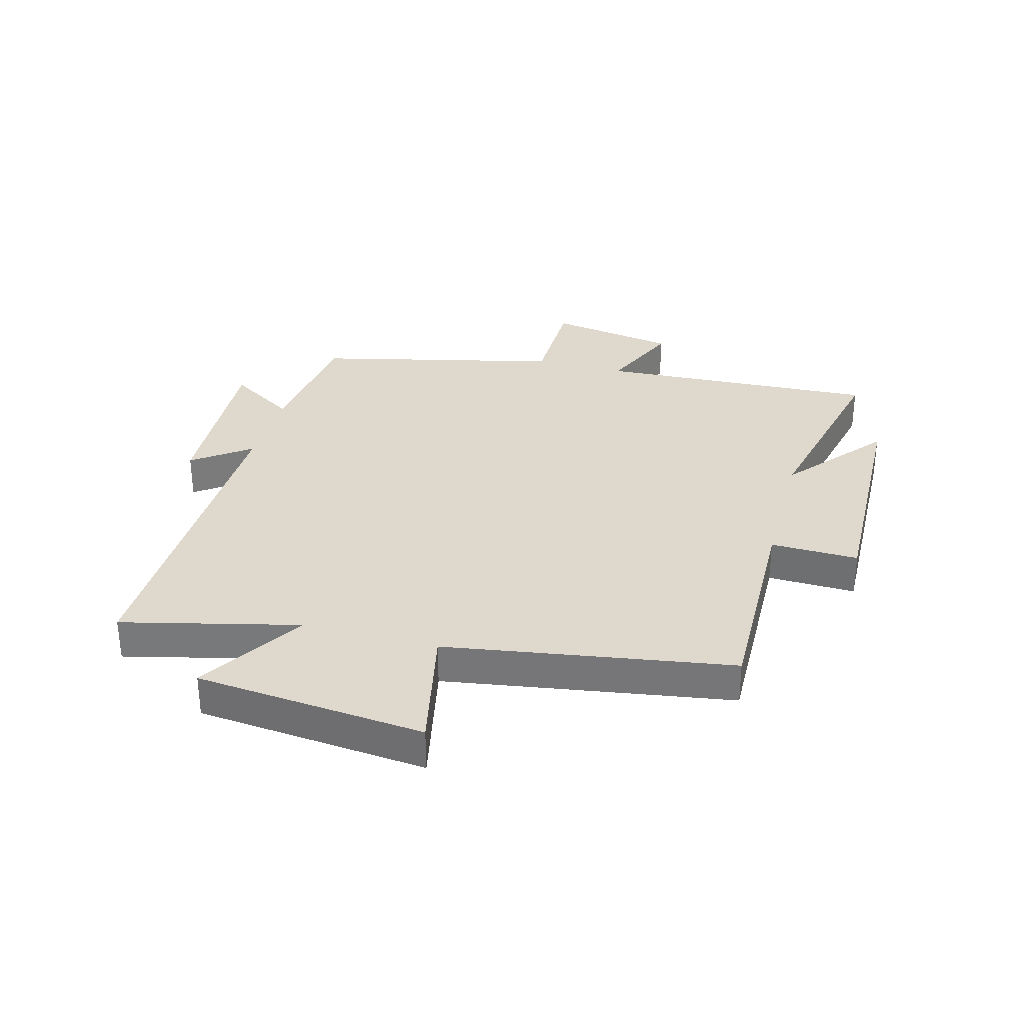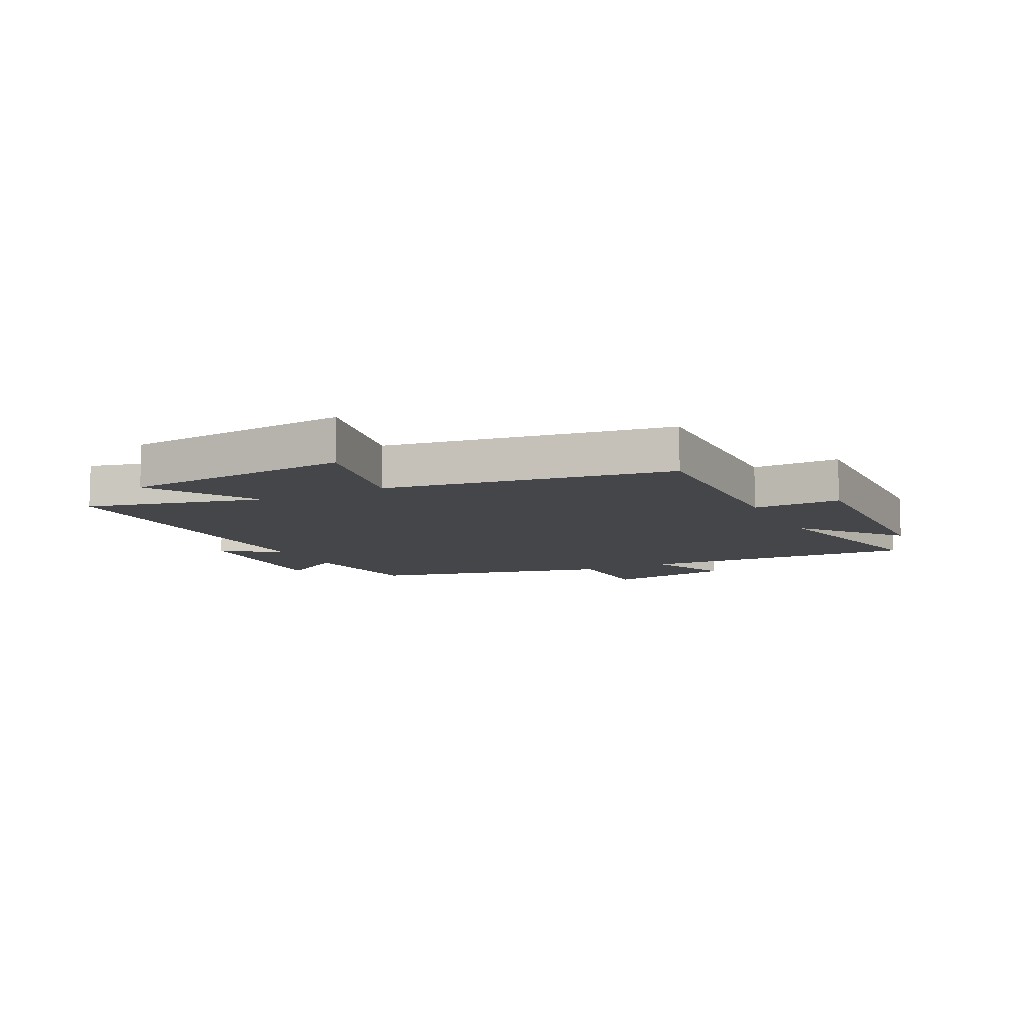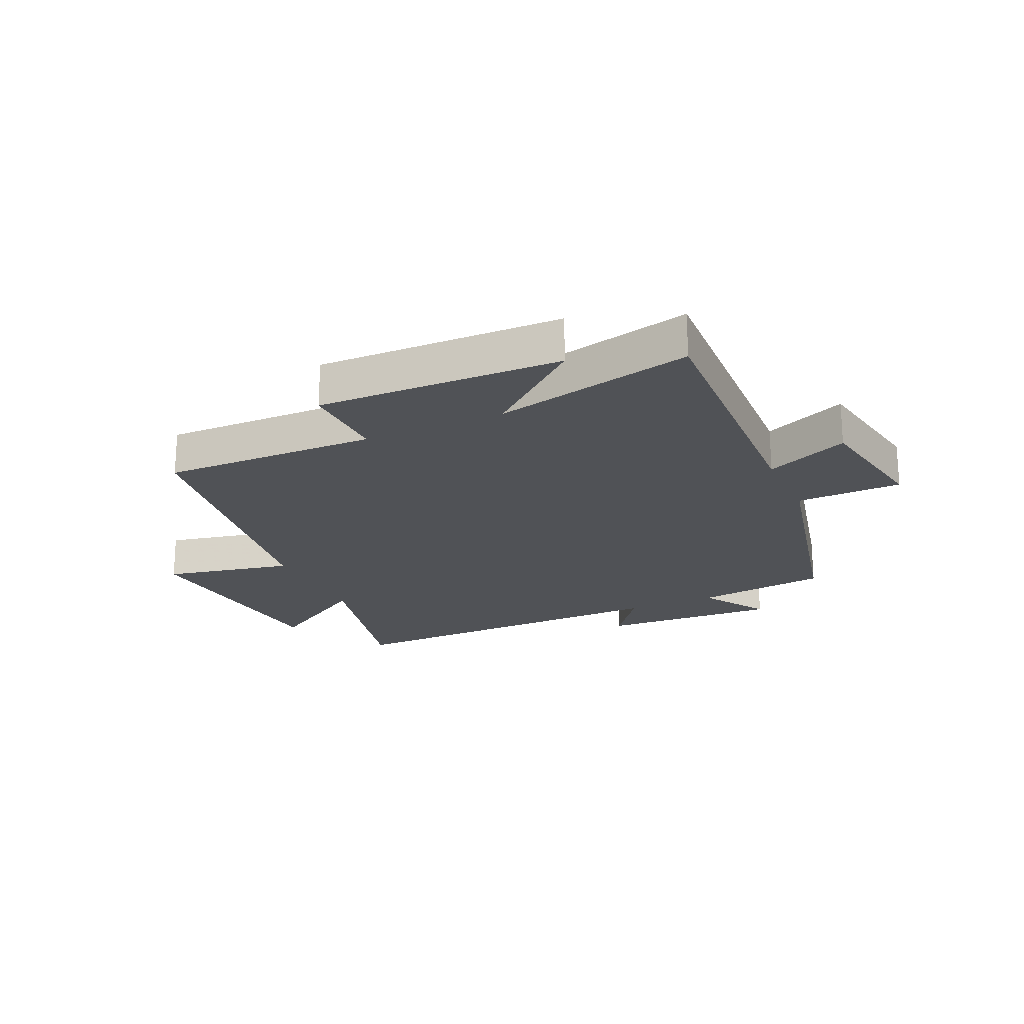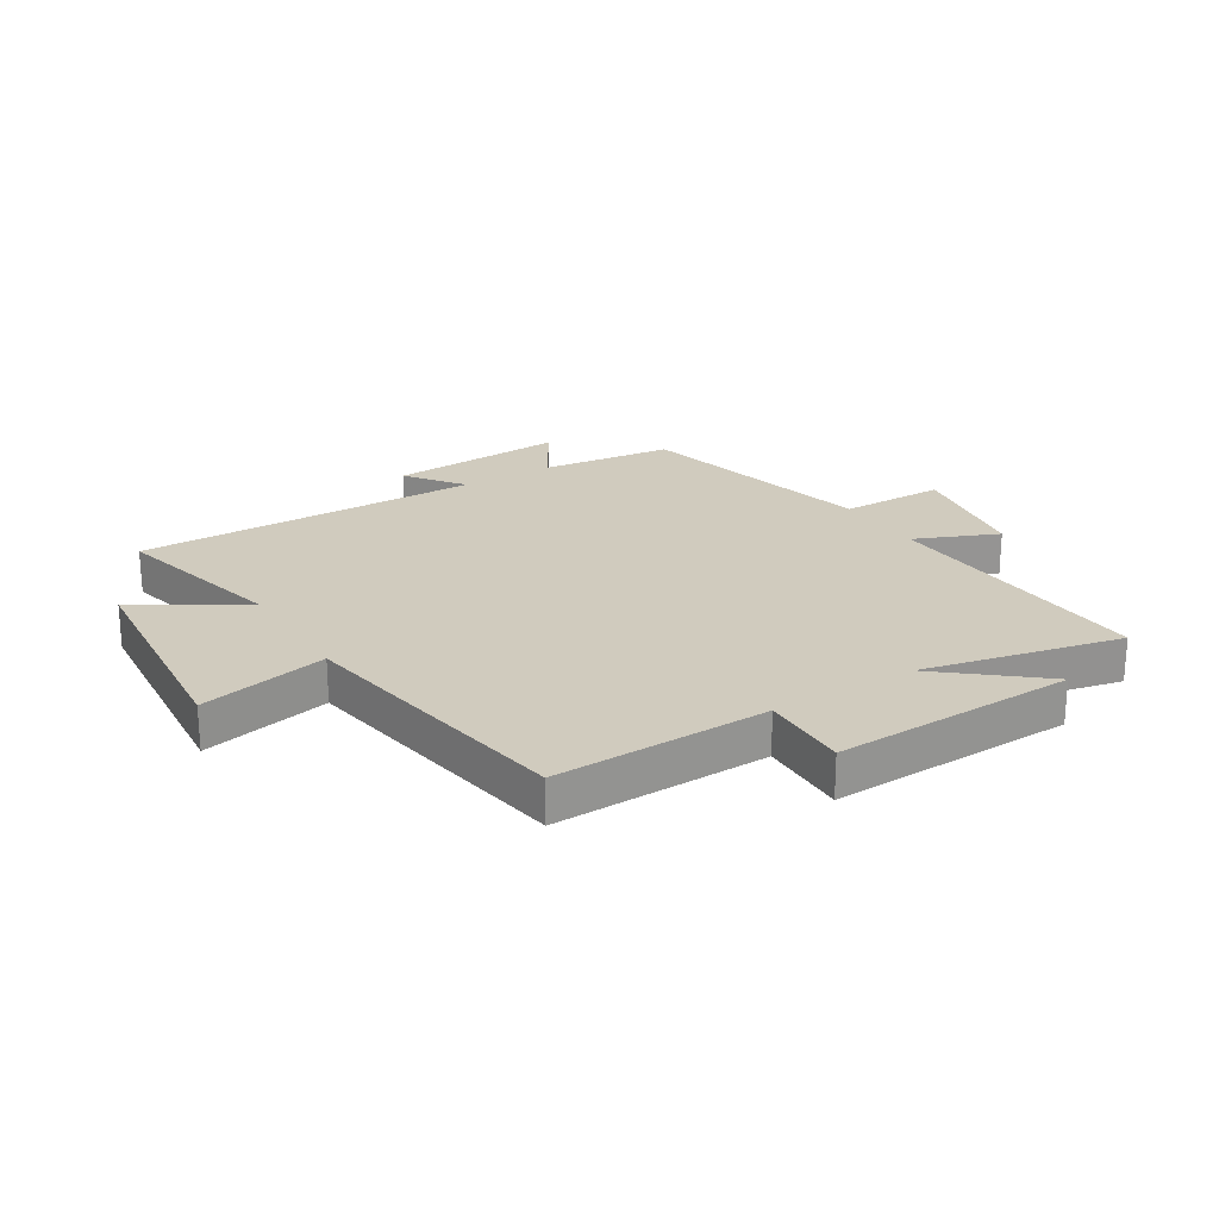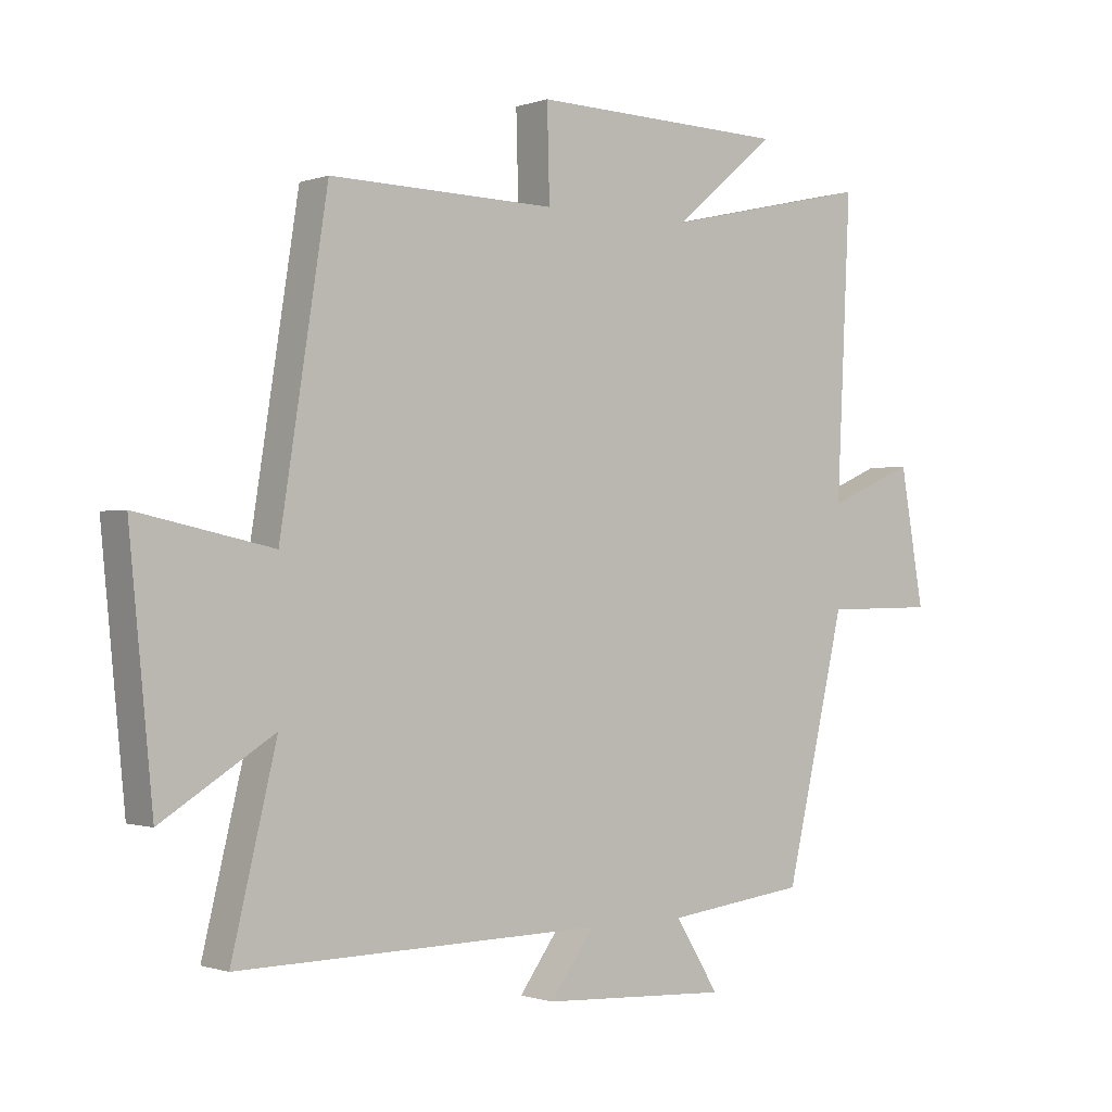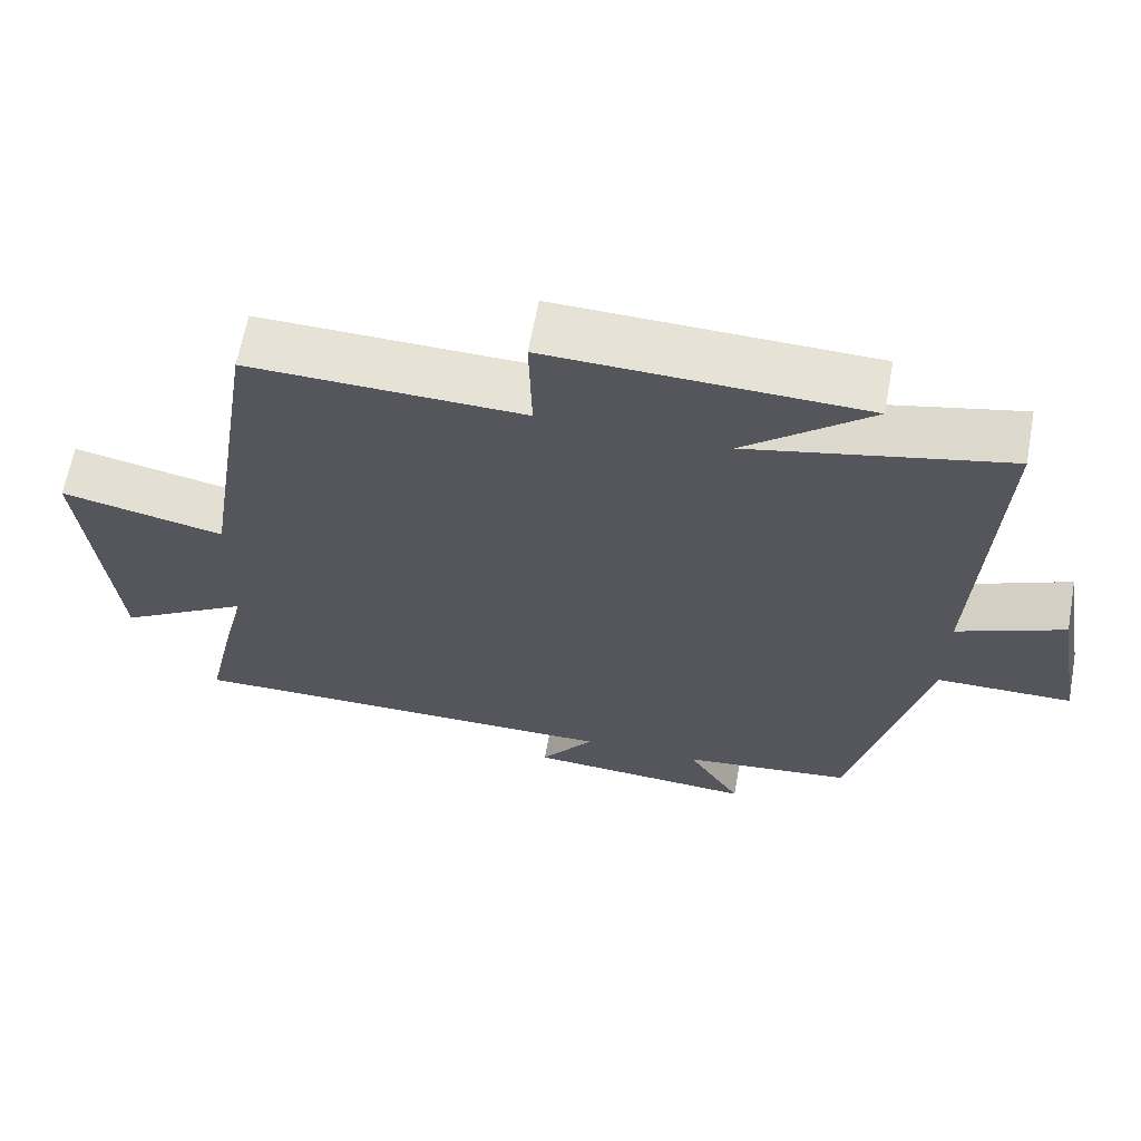
<metadata>
{"format":"obj","ext":"obj","renderer":"f3d","projection":"perspective","resolution":1024,"background":"white","views":[{"elev":32.2,"azim":-75.0,"up":"+Y"},{"elev":-9.7,"azim":-63.6,"up":"+Y"},{"elev":-21.0,"azim":24.6,"up":"+Y"},{"elev":23.3,"azim":-32.1,"up":"+Y"},{"elev":-0.8,"azim":-38.6,"up":"+Z"},{"elev":64.2,"azim":10.5,"up":"+Z"}]}
</metadata>
<code>
v -0.424 0.07 0.507
v -0.059 0.07 0.5
v -0.063 0.07 0.649
v 0.351 0.07 0.639
v 0.185 0.07 0.5
v 0.523 0.07 0.577
v 0.5 0.07 0.101
v 0.641 0.07 0.162
v 0.679 0.07 -0.056
v 0.5 0.07 -0.059
v 0.403 0.07 -0.472
v 0.177 0.07 -0.5
v 0.248 0.07 -0.613
v -0.054 0.07 -0.597
v 0.017 0.07 -0.5
v -0.572 0.07 -0.509
v -0.5 0.07 -0.21
v -0.68 0.07 -0.322
v -0.718 0.07 0.068
v -0.5 0.07 0.022
v -0.424 0 0.507
v -0.059 0 0.5
v -0.063 0 0.649
v 0.351 0 0.639
v 0.185 0 0.5
v 0.523 0 0.577
v 0.5 0 0.101
v 0.641 0 0.162
v 0.679 0 -0.056
v 0.5 0 -0.059
v 0.403 0 -0.472
v 0.177 0 -0.5
v 0.248 0 -0.613
v -0.054 0 -0.597
v 0.017 0 -0.5
v -0.572 0 -0.509
v -0.5 0 -0.21
v -0.68 0 -0.322
v -0.718 0 0.068
v -0.5 0 0.022
f 17 18 19 20
f 17 20 1 2
f 15 16 17 2
f 12 13 14 15
f 10 11 12 15
f 10 15 2 3
f 7 8 9 10
f 7 10 3
f 5 6 7
f 5 7 3
f 3 4 5
f 40 39 38 37
f 22 21 40 37
f 22 37 36 35
f 35 34 33 32
f 35 32 31 30
f 23 22 35 30
f 30 29 28 27
f 23 30 27
f 27 26 25
f 23 27 25
f 25 24 23
f 1 21 22 2
f 2 22 23 3
f 3 23 24 4
f 4 24 25 5
f 5 25 26 6
f 6 26 27 7
f 7 27 28 8
f 8 28 29 9
f 9 29 30 10
f 10 30 31 11
f 11 31 32 12
f 12 32 33 13
f 13 33 34 14
f 14 34 35 15
f 15 35 36 16
f 16 36 37 17
f 17 37 38 18
f 18 38 39 19
f 19 39 40 20
f 20 40 21 1

</code>
